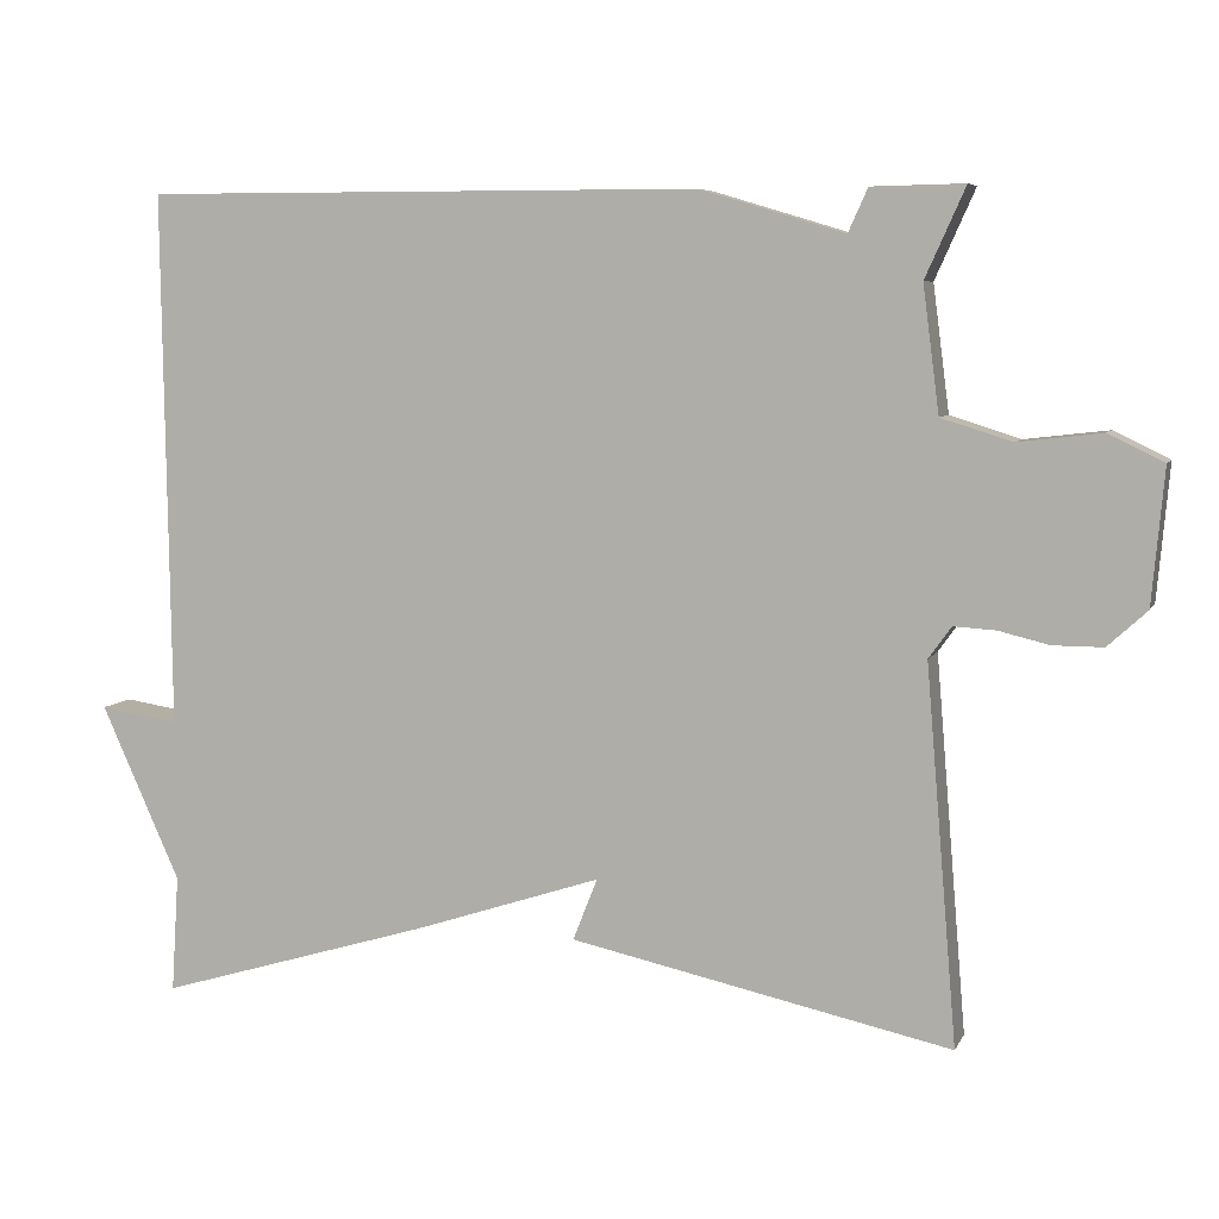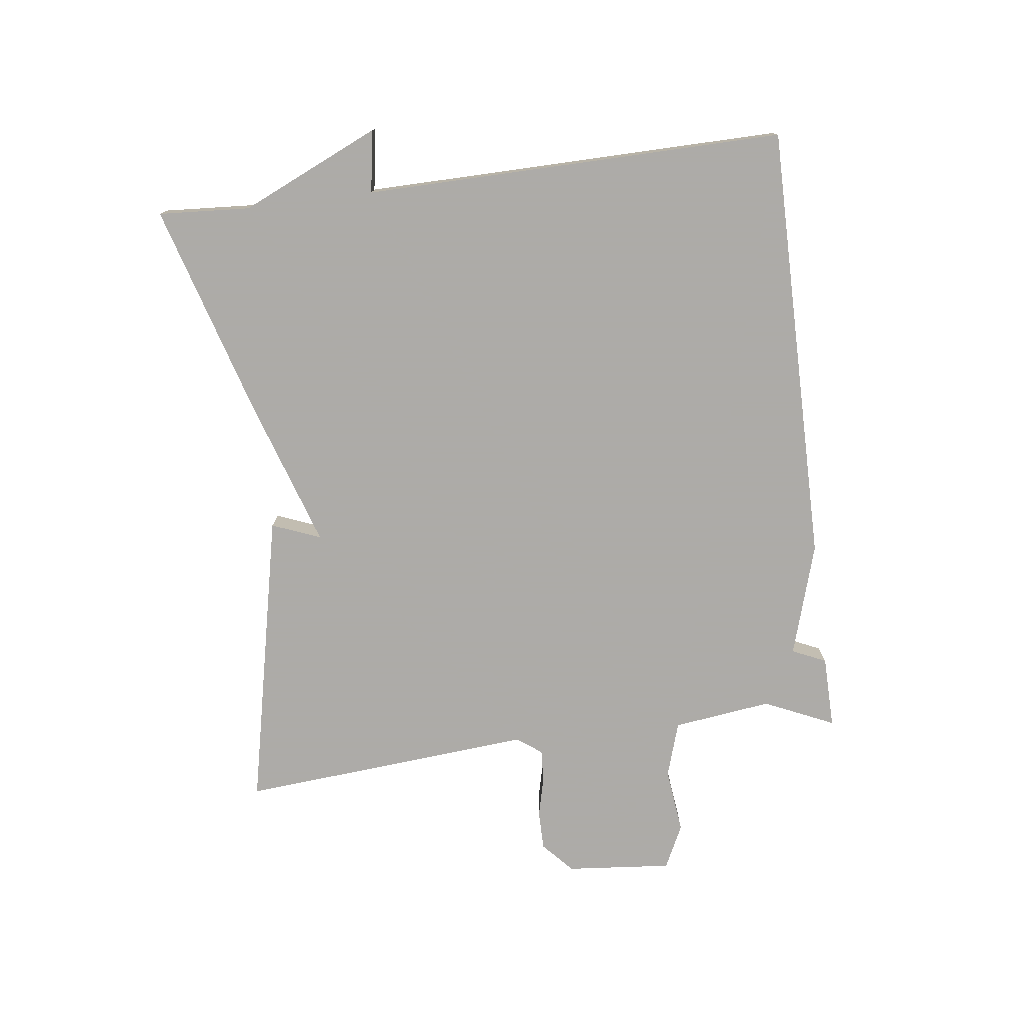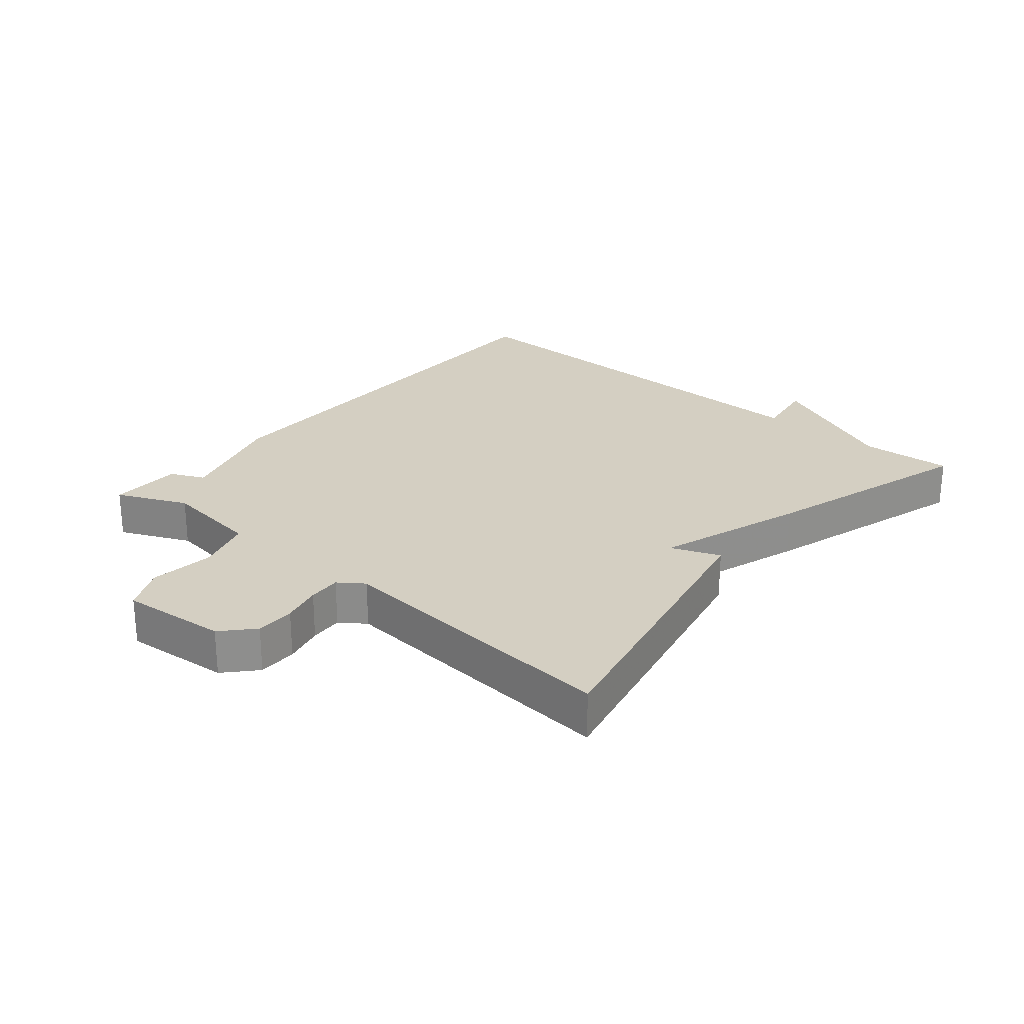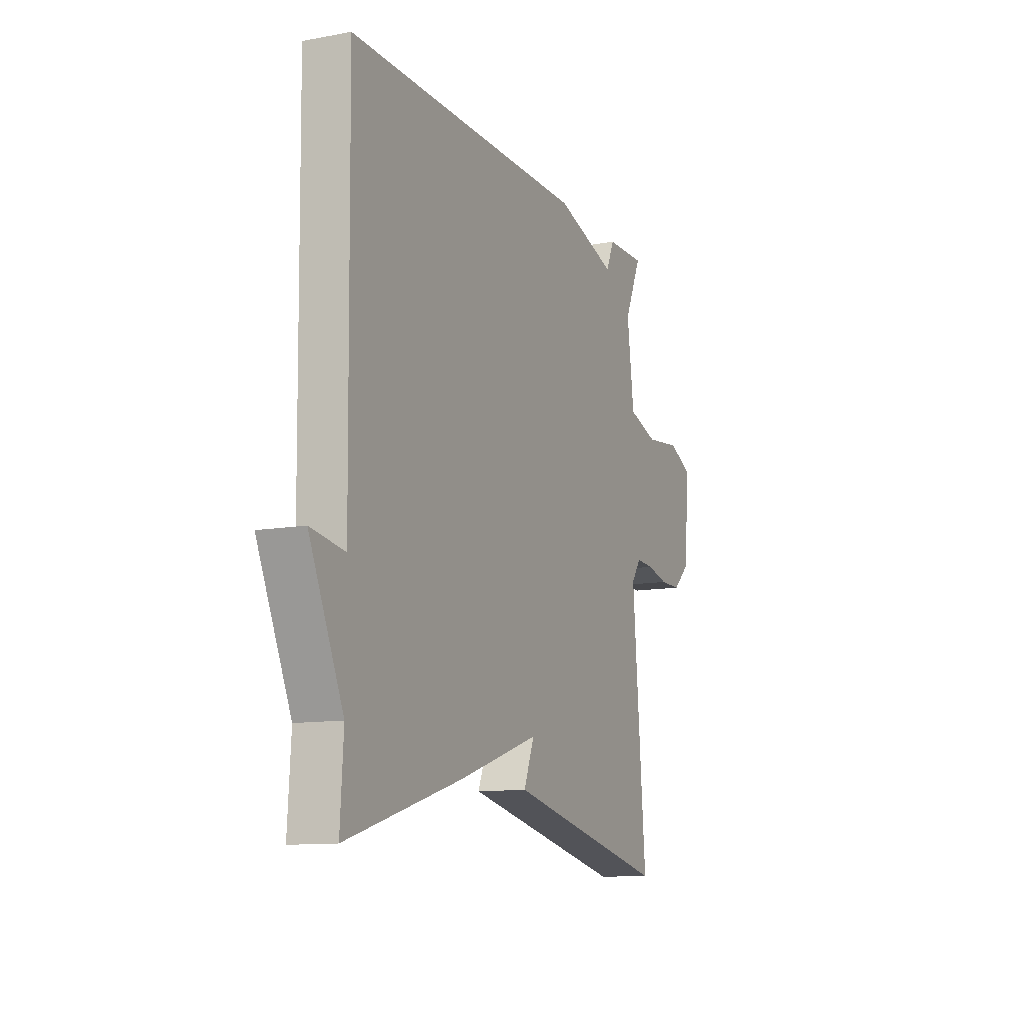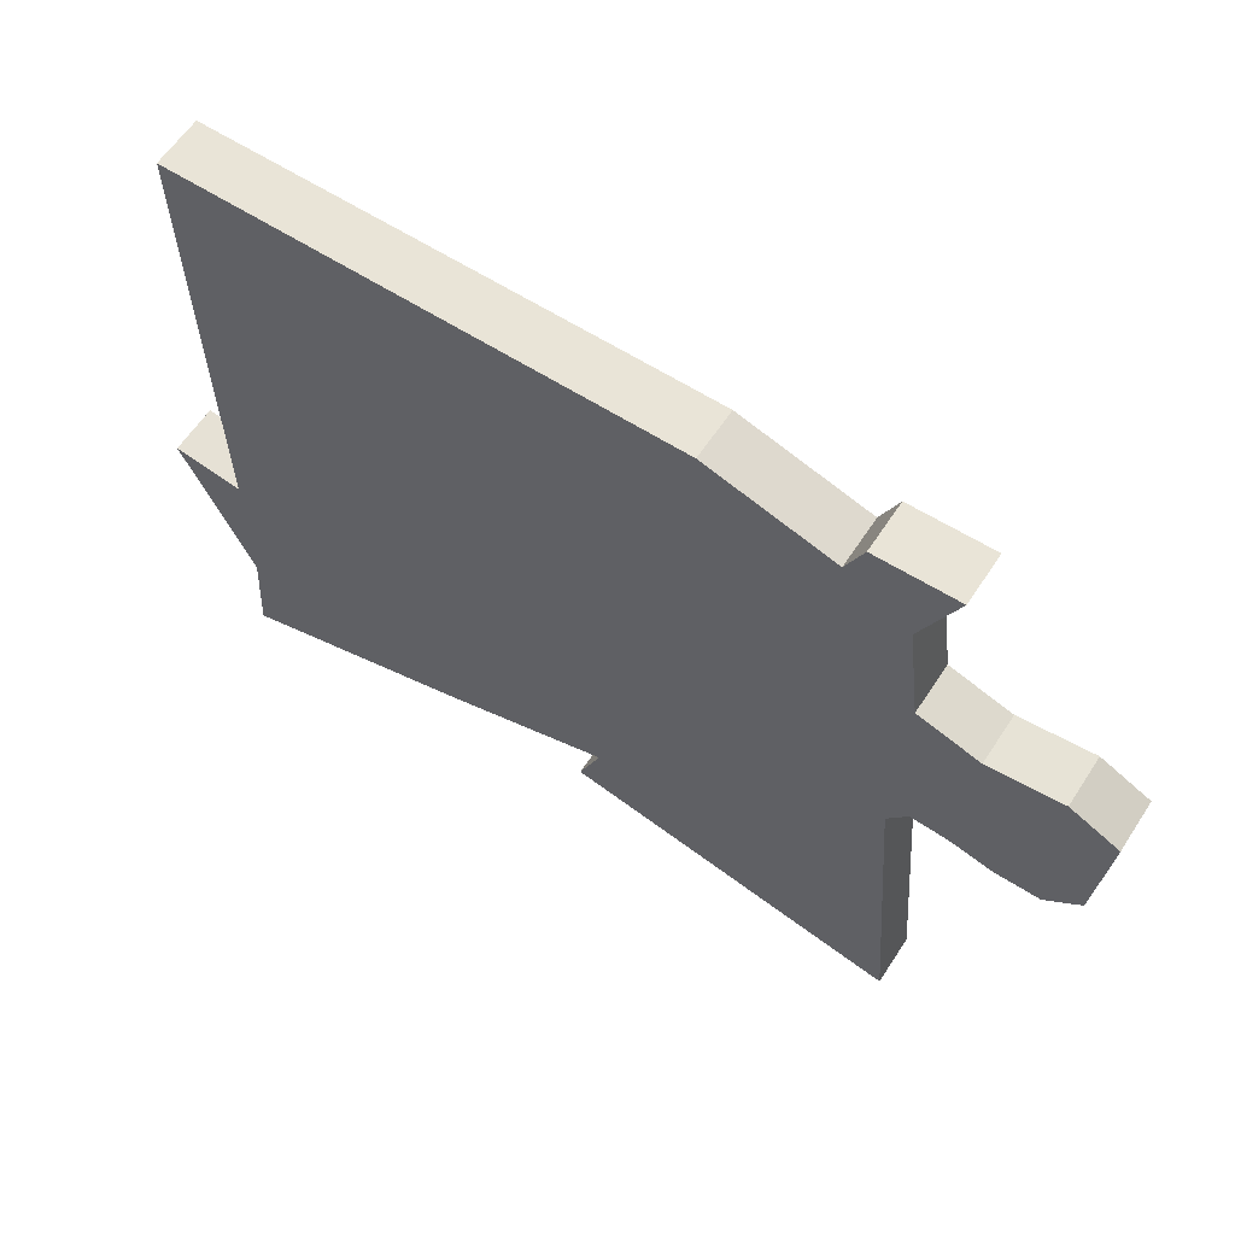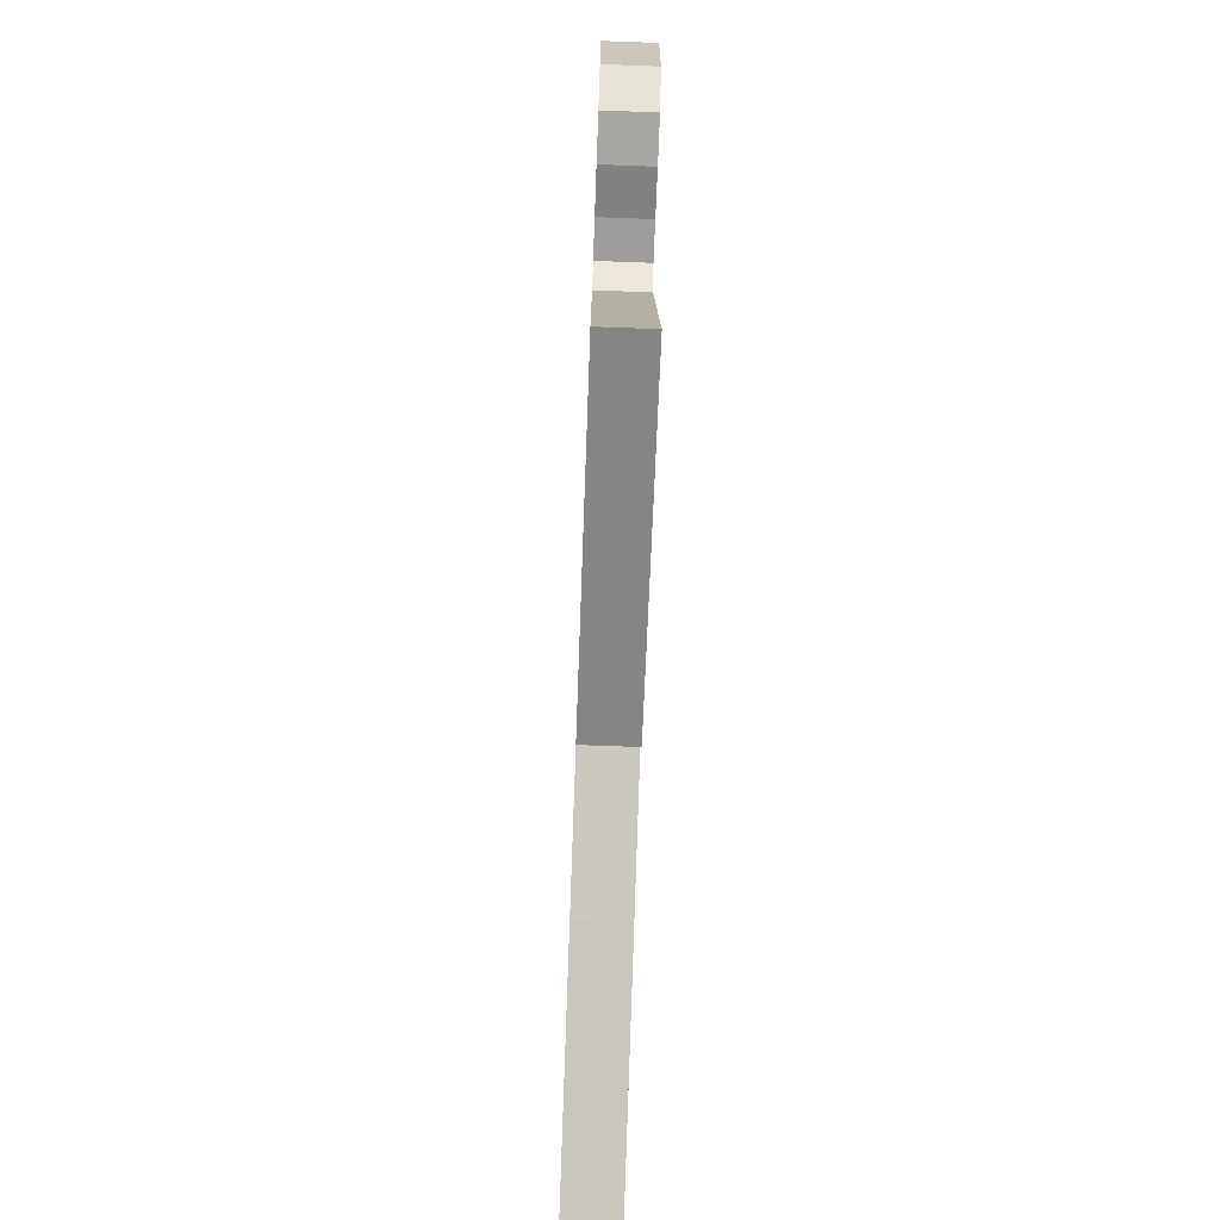
<metadata>
{"format":"obj","ext":"obj","renderer":"f3d","projection":"perspective","resolution":1024,"background":"white","views":[{"elev":6.5,"azim":16.5,"up":"+Z"},{"elev":-76.5,"azim":-82.8,"up":"+Y"},{"elev":25.6,"azim":130.2,"up":"+Y"},{"elev":-11.6,"azim":-66.0,"up":"+Z"},{"elev":60.9,"azim":33.1,"up":"+Z"},{"elev":-74.0,"azim":87.9,"up":"+Z"}]}
</metadata>
<code>
v 0.5 0.07 0.5
v 0.451 0.07 0.391
v 0.471 0.07 0.237
v 0.557 0.07 0.21
v 0.659 0.07 0.222
v 0.727 0.07 0.189
v 0.712 0.07 0.024
v 0.664 0.07 -0.02
v 0.603 0.07 -0.02
v 0.541 0.07 -0.005
v 0.49 0.07 -0.002
v 0.462 0.07 -0.041
v 0.5 0.07 -0.5
v 0.034 0.07 -0.4
v 0.064 0.07 -0.324
v -0.166 0.07 -0.4
v -0.5 0.07 -0.5
v -0.491 0.07 -0.357
v -0.588 0.07 -0.142
v -0.491 0.07 -0.157
v -0.5 0.07 0.5
v 0.187 0.07 0.498
v 0.363 0.07 0.445
v 0.387 0.07 0.498
v 0.5 0 0.5
v 0.451 0 0.391
v 0.471 0 0.237
v 0.557 0 0.21
v 0.659 0 0.222
v 0.727 0 0.189
v 0.712 0 0.024
v 0.664 0 -0.02
v 0.603 0 -0.02
v 0.541 0 -0.005
v 0.49 0 -0.002
v 0.462 0 -0.041
v 0.5 0 -0.5
v 0.034 0 -0.4
v 0.064 0 -0.324
v -0.166 0 -0.4
v -0.5 0 -0.5
v -0.491 0 -0.357
v -0.588 0 -0.142
v -0.491 0 -0.157
v -0.5 0 0.5
v 0.187 0 0.498
v 0.363 0 0.445
v 0.387 0 0.498
f 23 24 1 2
f 23 2 3
f 22 23 3
f 21 22 3
f 20 21 3
f 18 19 20
f 18 20 3 4
f 4 5 6
f 18 4 6
f 17 18 6
f 16 17 6
f 15 16 6
f 12 13 14 15
f 11 12 15
f 11 15 6
f 10 11 6 7
f 7 8 9 10
f 26 25 48 47
f 27 26 47
f 27 47 46
f 27 46 45
f 27 45 44
f 44 43 42
f 28 27 44 42
f 30 29 28
f 30 28 42
f 30 42 41
f 30 41 40
f 30 40 39
f 39 38 37 36
f 39 36 35
f 30 39 35
f 31 30 35 34
f 34 33 32 31
f 1 25 26 2
f 2 26 27 3
f 3 27 28 4
f 4 28 29 5
f 5 29 30 6
f 6 30 31 7
f 7 31 32 8
f 8 32 33 9
f 9 33 34 10
f 10 34 35 11
f 11 35 36 12
f 12 36 37 13
f 13 37 38 14
f 14 38 39 15
f 15 39 40 16
f 16 40 41 17
f 17 41 42 18
f 18 42 43 19
f 19 43 44 20
f 20 44 45 21
f 21 45 46 22
f 22 46 47 23
f 23 47 48 24
f 24 48 25 1

</code>
